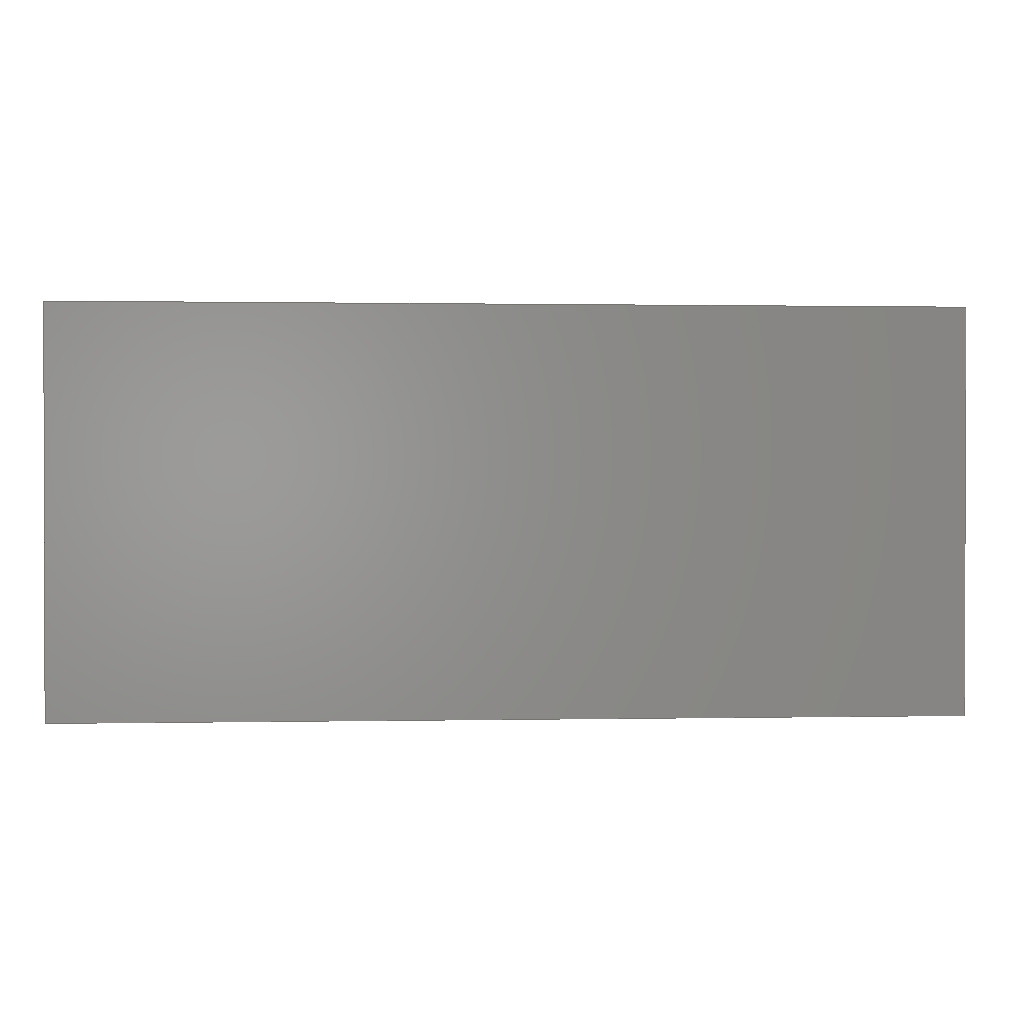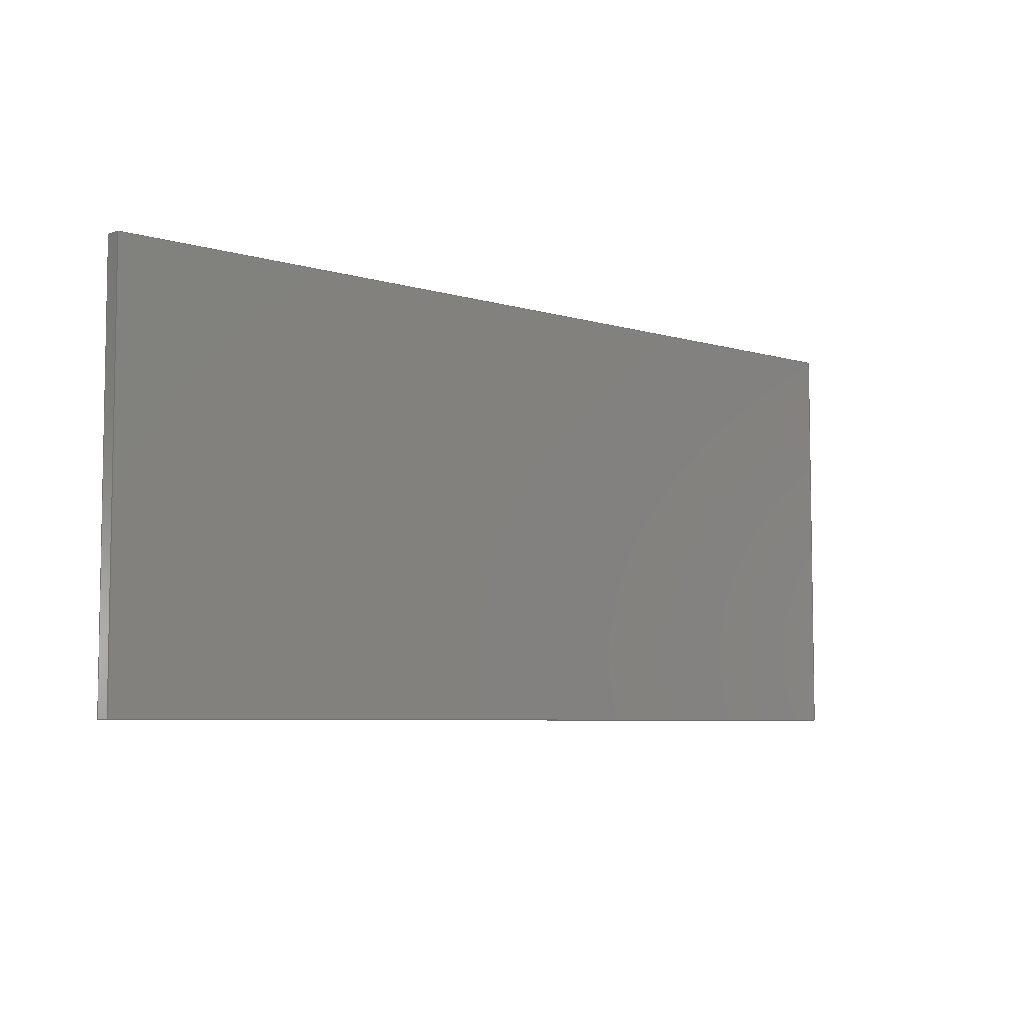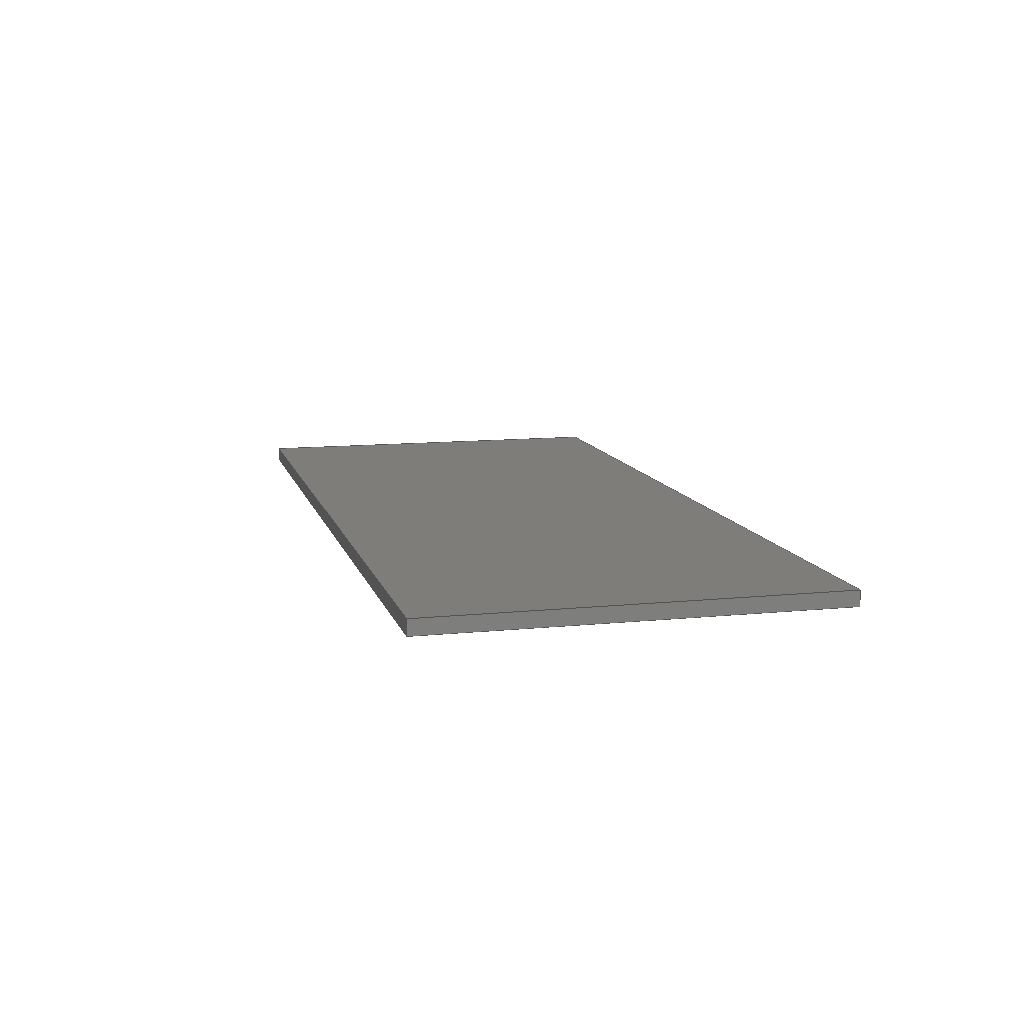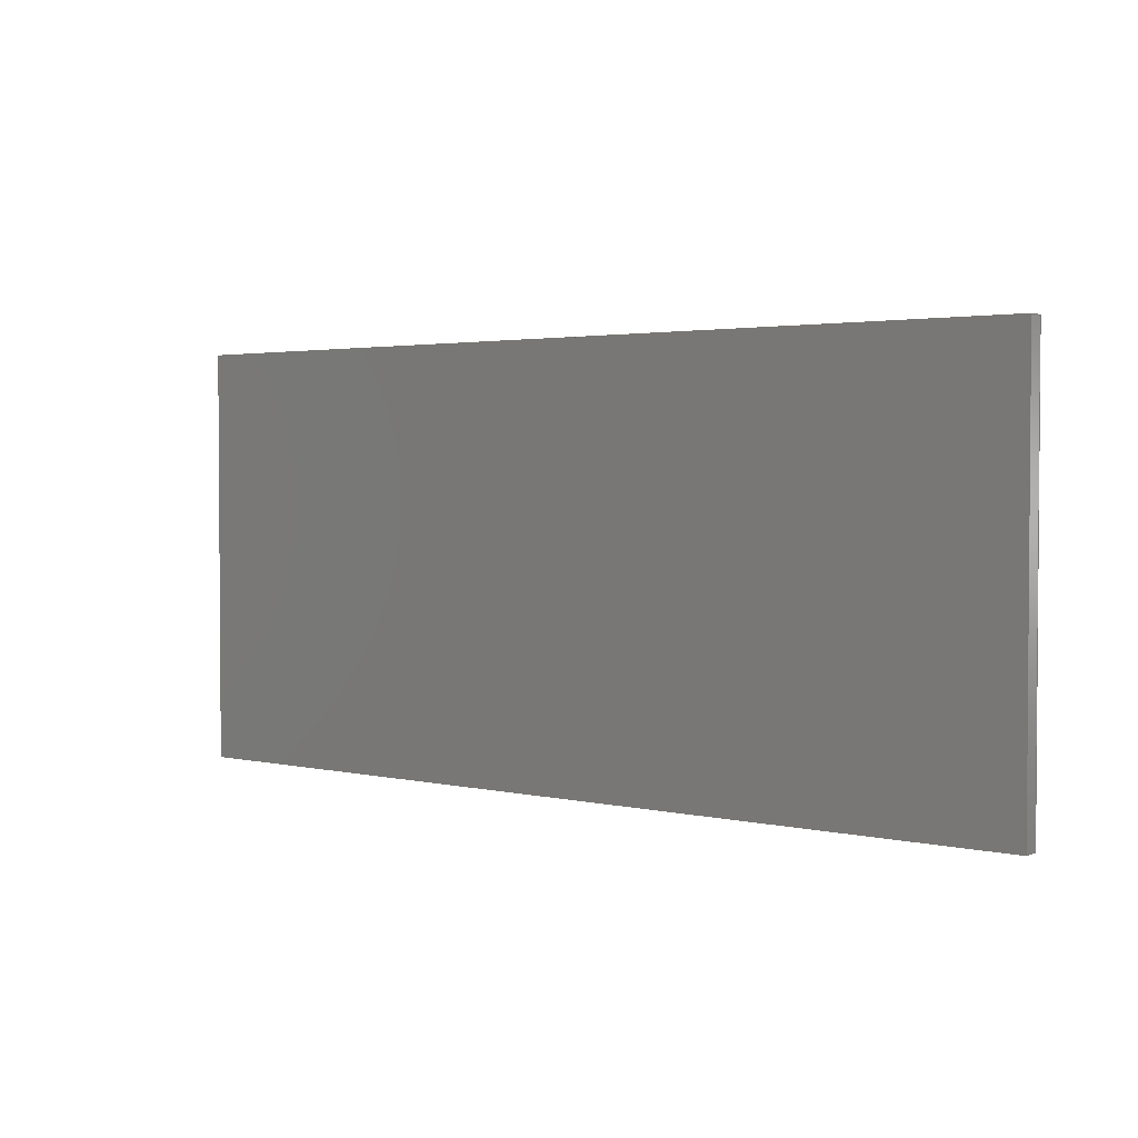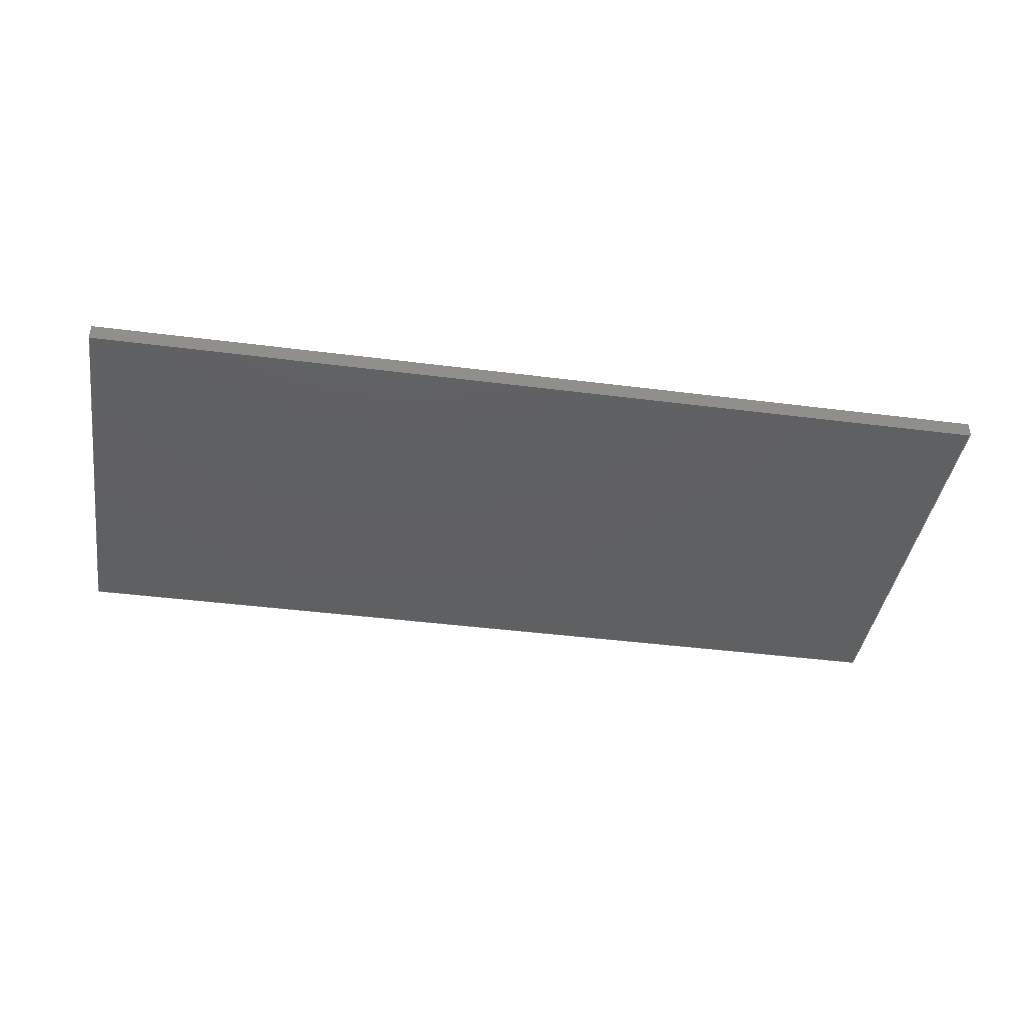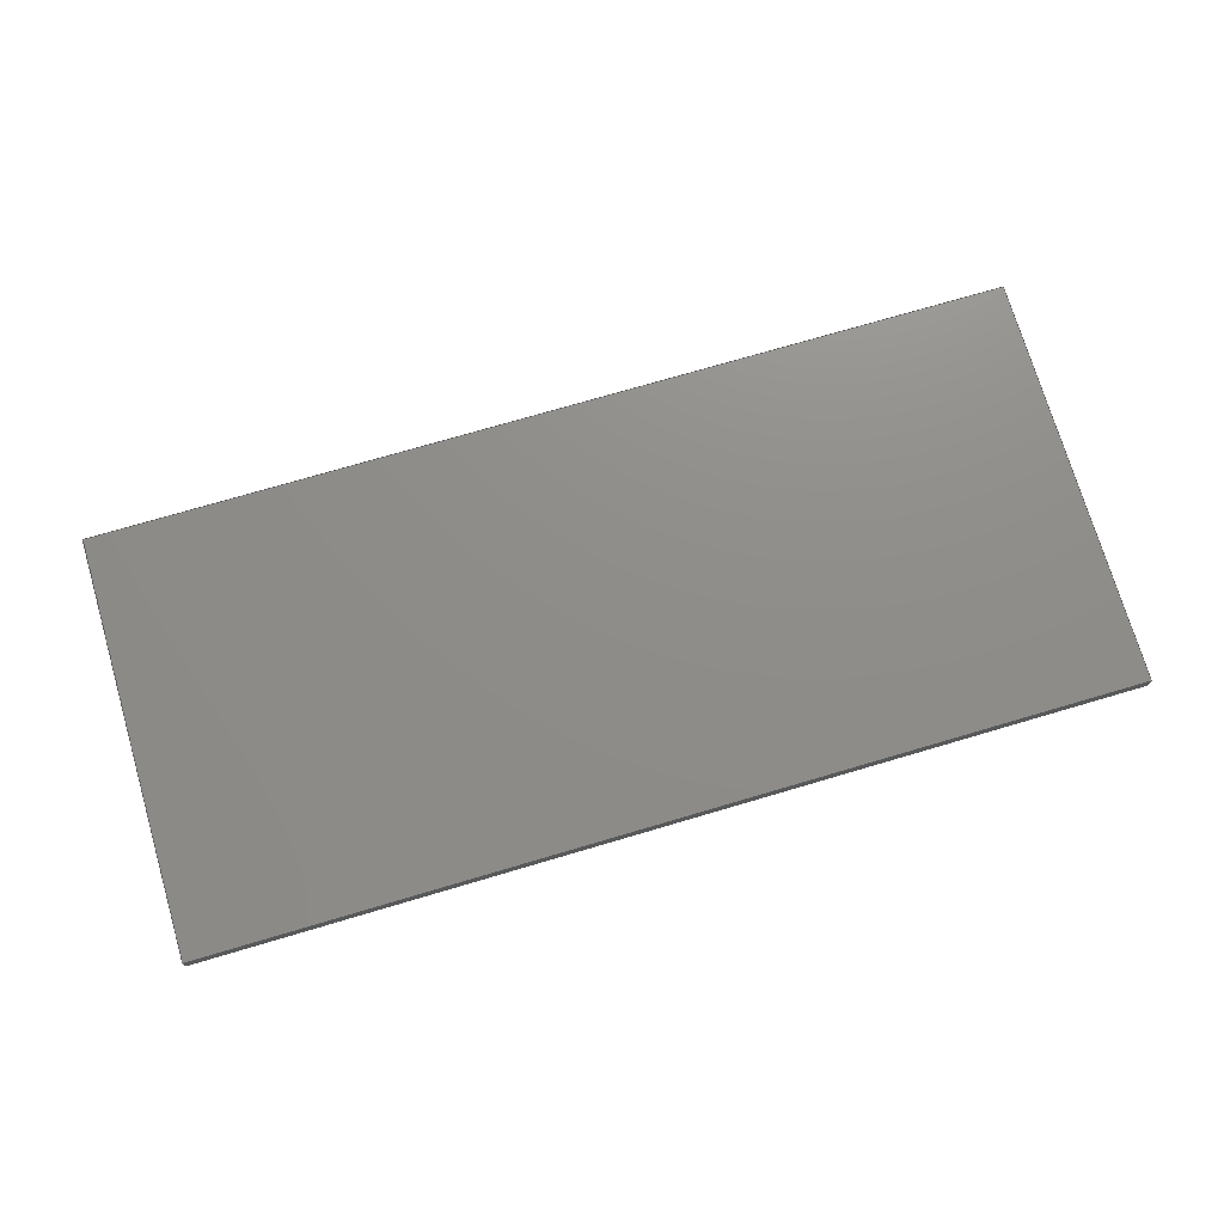
<metadata>
{"format":"step","ext":"stp","renderer":"f3d","projection":"perspective","resolution":1024,"background":"white","views":[{"elev":0.8,"azim":175.9,"up":"+Z"},{"elev":-6.1,"azim":137.8,"up":"+Z"},{"elev":11.3,"azim":75.9,"up":"+Y"},{"elev":2.5,"azim":-140.6,"up":"+Z"},{"elev":-40.9,"azim":-8.9,"up":"+Y"},{"elev":74.1,"azim":-16.4,"up":"+Y"}]}
</metadata>
<code>
ISO-10303-21;
DATA;
#1=SHAPE_REPRESENTATION_RELATIONSHIP('None',
'relationship between ADHESIVE_FOOT_COVER_CONCORD-None and ADHESIVE_FO
OT_COVER_CONCORD-None',#13,#2);
#2=ADVANCED_BREP_SHAPE_REPRESENTATION(
'ADHESIVE_FOOT_COVER_CONCORD-None',(#23),#178);
#3=SHAPE_DEFINITION_REPRESENTATION(#4,#13);
#4=PRODUCT_DEFINITION_SHAPE('','',#5);
#5=PRODUCT_DEFINITION(' ','',#7,#6);
#6=PRODUCT_DEFINITION_CONTEXT('part definition',#12,'design');
#7=PRODUCT_DEFINITION_FORMATION_WITH_SPECIFIED_SOURCE(' ',' ',#9,
 .NOT_KNOWN.);
#8=PRODUCT_RELATED_PRODUCT_CATEGORY('part','',(#9));
#9=PRODUCT('ADHESIVE_FOOT_COVER_CONCORD','ADHESIVE_FOOT_COVER_CONCORD',
' ',(#10));
#10=PRODUCT_CONTEXT(' ',#12,'mechanical');
#11=APPLICATION_PROTOCOL_DEFINITION('international standard',
'automotive_design',2010,#12);
#12=APPLICATION_CONTEXT(
'core data for automotive mechanical design processes');
#13=SHAPE_REPRESENTATION('ADHESIVE_FOOT_COVER_CONCORD-None',(#117),#178);
#14=PRESENTATION_LAYER_ASSIGNMENT('1','Layer 1',(#23));
#15=STYLED_ITEM('',(#16),#23);
#16=PRESENTATION_STYLE_ASSIGNMENT((#17));
#17=SURFACE_STYLE_USAGE(.BOTH.,#18);
#18=SURFACE_SIDE_STYLE('',(#19));
#19=SURFACE_STYLE_FILL_AREA(#20);
#20=FILL_AREA_STYLE('',(#21));
#21=FILL_AREA_STYLE_COLOUR('',#22);
#22=COLOUR_RGB('Medium Steel',0.5961,0.6667,0.6863);
#23=MANIFOLD_SOLID_BREP('',#24);
#24=CLOSED_SHELL('',(#25,#26,#27,#28,#29,#30));
#25=ADVANCED_FACE('',(#37),#31,.F.);
#26=ADVANCED_FACE('',(#38),#32,.T.);
#27=ADVANCED_FACE('',(#39),#33,.T.);
#28=ADVANCED_FACE('',(#40),#34,.T.);
#29=ADVANCED_FACE('',(#41),#35,.T.);
#30=ADVANCED_FACE('',(#42),#36,.T.);
#31=PLANE('',#118);
#32=PLANE('',#119);
#33=PLANE('',#120);
#34=PLANE('',#121);
#35=PLANE('',#122);
#36=PLANE('',#123);
#37=FACE_OUTER_BOUND('',#43,.T.);
#38=FACE_OUTER_BOUND('',#44,.T.);
#39=FACE_OUTER_BOUND('',#45,.T.);
#40=FACE_OUTER_BOUND('',#46,.T.);
#41=FACE_OUTER_BOUND('',#47,.T.);
#42=FACE_OUTER_BOUND('',#48,.T.);
#43=EDGE_LOOP('',(#49,#50,#51,#52));
#44=EDGE_LOOP('',(#53,#54,#55,#56));
#45=EDGE_LOOP('',(#57,#58,#59,#60));
#46=EDGE_LOOP('',(#61,#62,#63,#64));
#47=EDGE_LOOP('',(#65,#66,#67,#68));
#48=EDGE_LOOP('',(#69,#70,#71,#72));
#49=ORIENTED_EDGE('',*,*,#81,.F.);
#50=ORIENTED_EDGE('',*,*,#82,.F.);
#51=ORIENTED_EDGE('',*,*,#83,.F.);
#52=ORIENTED_EDGE('',*,*,#84,.F.);
#53=ORIENTED_EDGE('',*,*,#85,.T.);
#54=ORIENTED_EDGE('',*,*,#86,.F.);
#55=ORIENTED_EDGE('',*,*,#87,.F.);
#56=ORIENTED_EDGE('',*,*,#84,.T.);
#57=ORIENTED_EDGE('',*,*,#87,.T.);
#58=ORIENTED_EDGE('',*,*,#88,.F.);
#59=ORIENTED_EDGE('',*,*,#89,.F.);
#60=ORIENTED_EDGE('',*,*,#81,.T.);
#61=ORIENTED_EDGE('',*,*,#89,.T.);
#62=ORIENTED_EDGE('',*,*,#90,.F.);
#63=ORIENTED_EDGE('',*,*,#91,.F.);
#64=ORIENTED_EDGE('',*,*,#82,.T.);
#65=ORIENTED_EDGE('',*,*,#91,.T.);
#66=ORIENTED_EDGE('',*,*,#92,.F.);
#67=ORIENTED_EDGE('',*,*,#85,.F.);
#68=ORIENTED_EDGE('',*,*,#83,.T.);
#69=ORIENTED_EDGE('',*,*,#92,.T.);
#70=ORIENTED_EDGE('',*,*,#90,.T.);
#71=ORIENTED_EDGE('',*,*,#88,.T.);
#72=ORIENTED_EDGE('',*,*,#86,.T.);
#73=VERTEX_POINT('',#152);
#74=VERTEX_POINT('',#153);
#75=VERTEX_POINT('',#155);
#76=VERTEX_POINT('',#157);
#77=VERTEX_POINT('',#161);
#78=VERTEX_POINT('',#163);
#79=VERTEX_POINT('',#167);
#80=VERTEX_POINT('',#171);
#81=EDGE_CURVE('',#73,#74,#93,.T.);
#82=EDGE_CURVE('',#75,#73,#94,.T.);
#83=EDGE_CURVE('',#76,#75,#95,.T.);
#84=EDGE_CURVE('',#74,#76,#96,.T.);
#85=EDGE_CURVE('',#76,#77,#97,.T.);
#86=EDGE_CURVE('',#78,#77,#98,.T.);
#87=EDGE_CURVE('',#74,#78,#99,.T.);
#88=EDGE_CURVE('',#79,#78,#100,.T.);
#89=EDGE_CURVE('',#73,#79,#101,.T.);
#90=EDGE_CURVE('',#80,#79,#102,.T.);
#91=EDGE_CURVE('',#75,#80,#103,.T.);
#92=EDGE_CURVE('',#77,#80,#104,.T.);
#93=LINE('',#151,#105);
#94=LINE('',#154,#106);
#95=LINE('',#156,#107);
#96=LINE('',#158,#108);
#97=LINE('',#160,#109);
#98=LINE('',#162,#110);
#99=LINE('',#164,#111);
#100=LINE('',#166,#112);
#101=LINE('',#168,#113);
#102=LINE('',#170,#114);
#103=LINE('',#172,#115);
#104=LINE('',#174,#116);
#105=VECTOR('',#126,1);
#106=VECTOR('',#127,1);
#107=VECTOR('',#128,1);
#108=VECTOR('',#129,1);
#109=VECTOR('',#132,1);
#110=VECTOR('',#133,1);
#111=VECTOR('',#134,1);
#112=VECTOR('',#137,1);
#113=VECTOR('',#138,1);
#114=VECTOR('',#141,1);
#115=VECTOR('',#142,1);
#116=VECTOR('',#145,1);
#117=AXIS2_PLACEMENT_3D('',#150,#124,#125);
#118=AXIS2_PLACEMENT_3D('',#159,#130,#131);
#119=AXIS2_PLACEMENT_3D('',#165,#135,#136);
#120=AXIS2_PLACEMENT_3D('',#169,#139,#140);
#121=AXIS2_PLACEMENT_3D('',#173,#143,#144);
#122=AXIS2_PLACEMENT_3D('',#175,#146,#147);
#123=AXIS2_PLACEMENT_3D('',#176,#148,#149);
#124=DIRECTION('',(0,0,1));
#125=DIRECTION('',(1,0,0));
#126=DIRECTION('',(0,0,1));
#127=DIRECTION('',(1,0,0));
#128=DIRECTION('',(0,0,-1));
#129=DIRECTION('',(-1,0,0));
#130=DIRECTION('',(0,-1,0));
#131=DIRECTION('',(0,0,1));
#132=DIRECTION('',(0,-1,0));
#133=DIRECTION('',(-1,0,0));
#134=DIRECTION('',(0,-1,0));
#135=DIRECTION('',(0,0,1));
#136=DIRECTION('',(1,0,0));
#137=DIRECTION('',(0,0,1));
#138=DIRECTION('',(0,-1,0));
#139=DIRECTION('',(1,0,0));
#140=DIRECTION('',(0,0,-1));
#141=DIRECTION('',(1,0,0));
#142=DIRECTION('',(0,-1,0));
#143=DIRECTION('',(0,0,-1));
#144=DIRECTION('',(-1,0,0));
#145=DIRECTION('',(0,0,-1));
#146=DIRECTION('',(-1,0,0));
#147=DIRECTION('',(0,0,1));
#148=DIRECTION('',(0,-1,0));
#149=DIRECTION('',(0,0,1));
#150=CARTESIAN_POINT('',(0,0,0));
#151=CARTESIAN_POINT('',(-48.1,10.12,-18.15));
#152=CARTESIAN_POINT('',(-48.1,10.12,-18.15));
#153=CARTESIAN_POINT('',(-48.1,10.12,-15.45));
#154=CARTESIAN_POINT('',(-54.1,10.12,-18.15));
#155=CARTESIAN_POINT('',(-54.1,10.12,-18.15));
#156=CARTESIAN_POINT('',(-54.1,10.12,-15.45));
#157=CARTESIAN_POINT('',(-54.1,10.12,-15.45));
#158=CARTESIAN_POINT('',(-48.1,10.12,-15.45));
#159=CARTESIAN_POINT('',(0,10.12,0));
#160=CARTESIAN_POINT('',(-54.1,10.12,-15.45));
#161=CARTESIAN_POINT('',(-54.1,10.02,-15.45));
#162=CARTESIAN_POINT('',(-48.1,10.02,-15.45));
#163=CARTESIAN_POINT('',(-48.1,10.02,-15.45));
#164=CARTESIAN_POINT('',(-48.1,10.12,-15.45));
#165=CARTESIAN_POINT('',(-48.1,10.12,-15.45));
#166=CARTESIAN_POINT('',(-48.1,10.02,-18.15));
#167=CARTESIAN_POINT('',(-48.1,10.02,-18.15));
#168=CARTESIAN_POINT('',(-48.1,10.12,-18.15));
#169=CARTESIAN_POINT('',(-48.1,10.12,-18.15));
#170=CARTESIAN_POINT('',(-54.1,10.02,-18.15));
#171=CARTESIAN_POINT('',(-54.1,10.02,-18.15));
#172=CARTESIAN_POINT('',(-54.1,10.12,-18.15));
#173=CARTESIAN_POINT('',(-54.1,10.12,-18.15));
#174=CARTESIAN_POINT('',(-54.1,10.02,-15.45));
#175=CARTESIAN_POINT('',(-54.1,10.12,-15.45));
#176=CARTESIAN_POINT('',(0,10.02,0));
#177=MECHANICAL_DESIGN_GEOMETRIC_PRESENTATION_REPRESENTATION('',(#15),#178);
#178=(
GEOMETRIC_REPRESENTATION_CONTEXT(3)
GLOBAL_UNCERTAINTY_ASSIGNED_CONTEXT((#179))
GLOBAL_UNIT_ASSIGNED_CONTEXT((#185,#181,#180))
REPRESENTATION_CONTEXT('ADHESIVE_FOOT_COVER_CONCORD',
'TOP_LEVEL_ASSEMBLY_PART')
);
#179=UNCERTAINTY_MEASURE_WITH_UNIT(LENGTH_MEASURE(2e-05),#185,
'DISTANCE_ACCURACY_VALUE','Maximum Tolerance applied to model');
#180=(
NAMED_UNIT(*)
SI_UNIT($,.STERADIAN.)
SOLID_ANGLE_UNIT()
);
#181=(
CONVERSION_BASED_UNIT('DEGREE',#183)
NAMED_UNIT(#182)
PLANE_ANGLE_UNIT()
);
#182=DIMENSIONAL_EXPONENTS(0,0,0,0,0,0,0);
#183=PLANE_ANGLE_MEASURE_WITH_UNIT(PLANE_ANGLE_MEASURE(0.01745),#184);
#184=(
NAMED_UNIT(*)
PLANE_ANGLE_UNIT()
SI_UNIT($,.RADIAN.)
);
#185=(
LENGTH_UNIT()
NAMED_UNIT(*)
SI_UNIT(.MILLI.,.METRE.)
);
ENDSEC;
END-ISO-10303-21;

</code>
